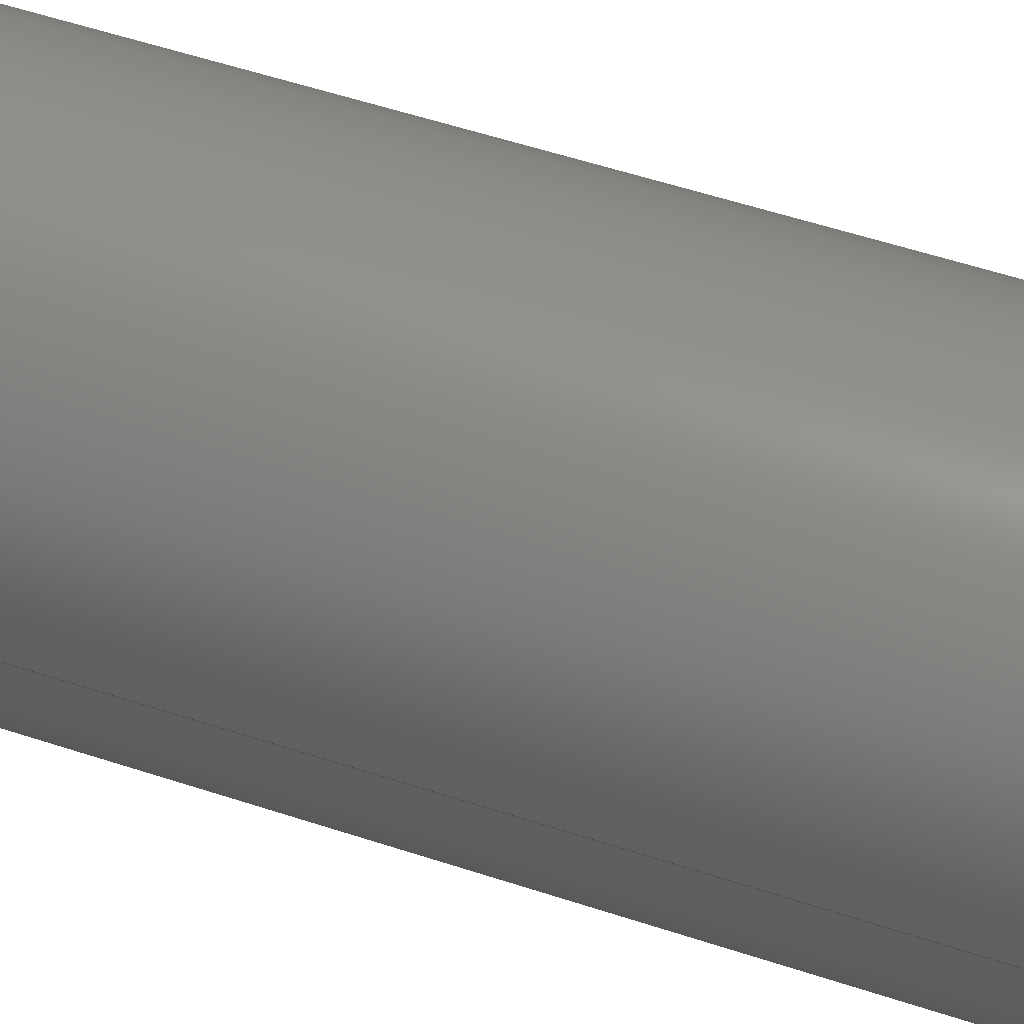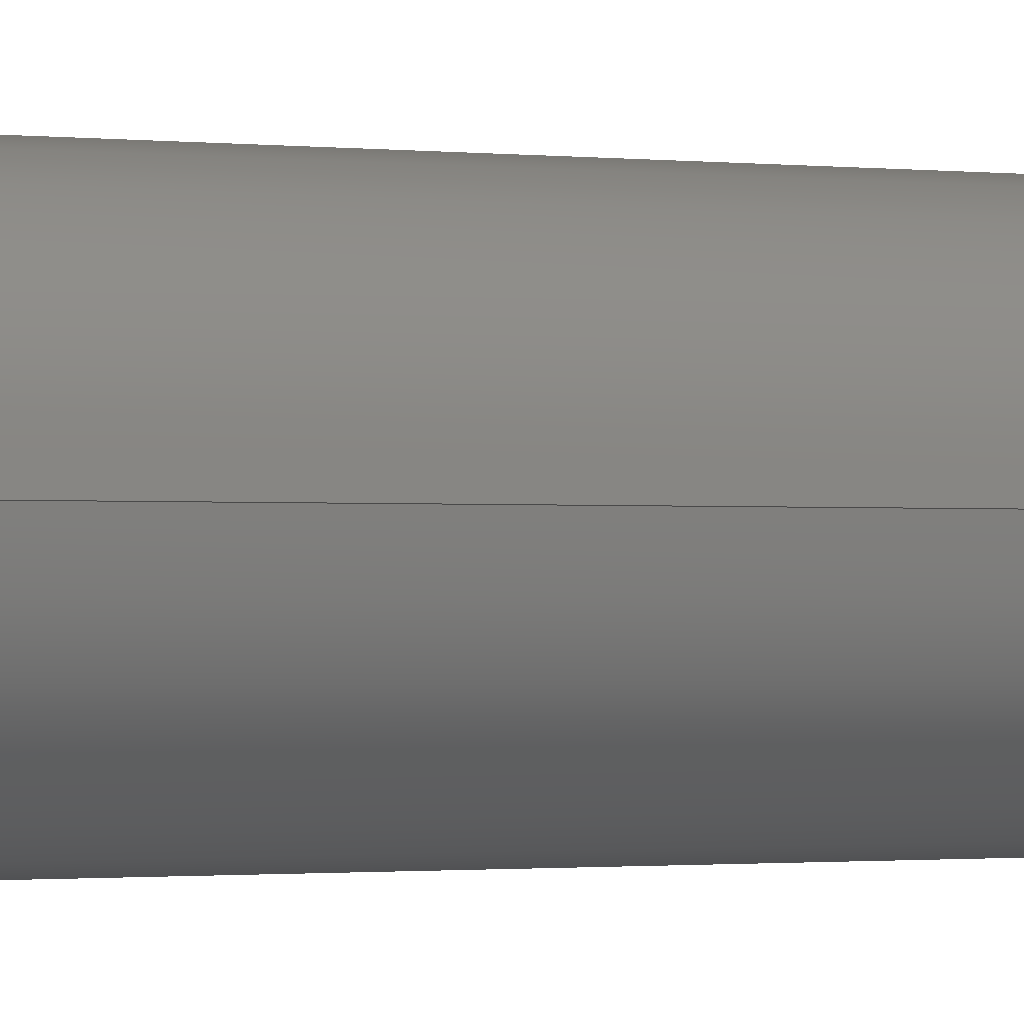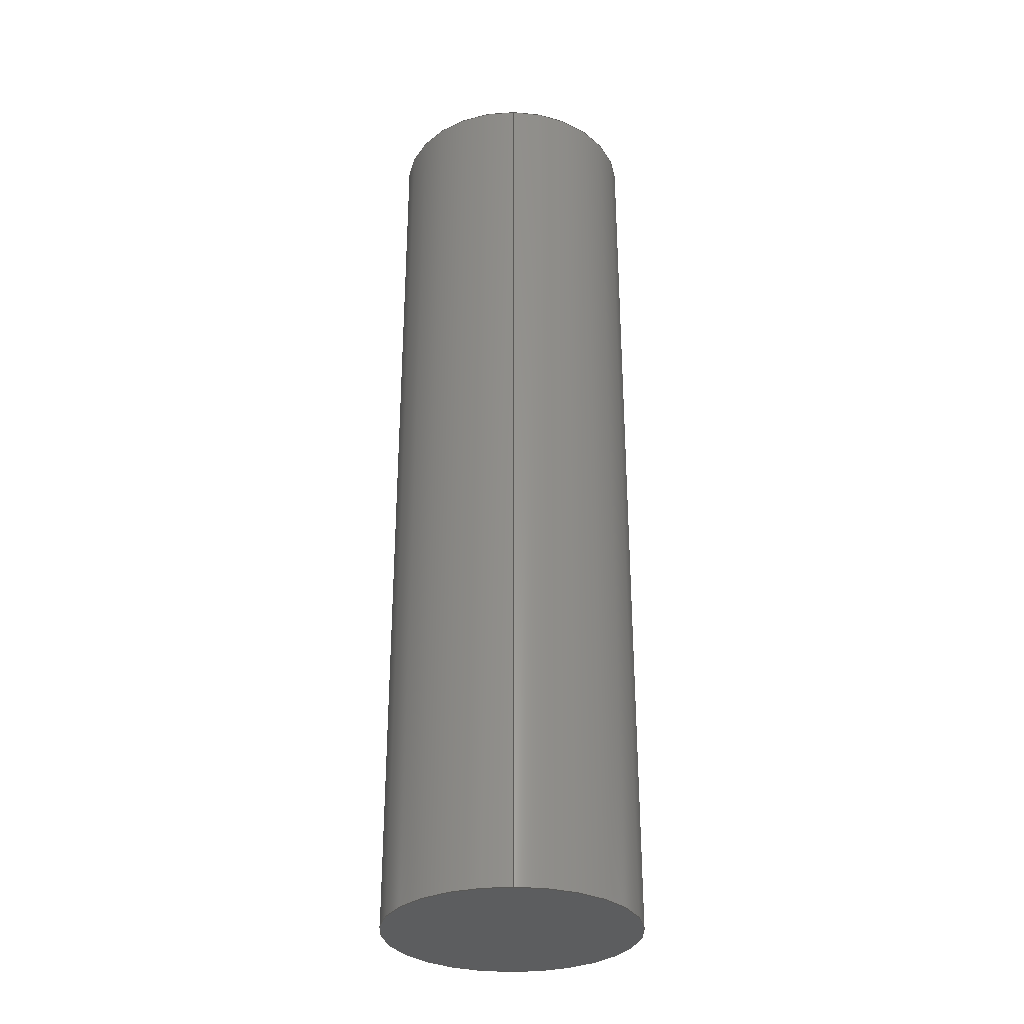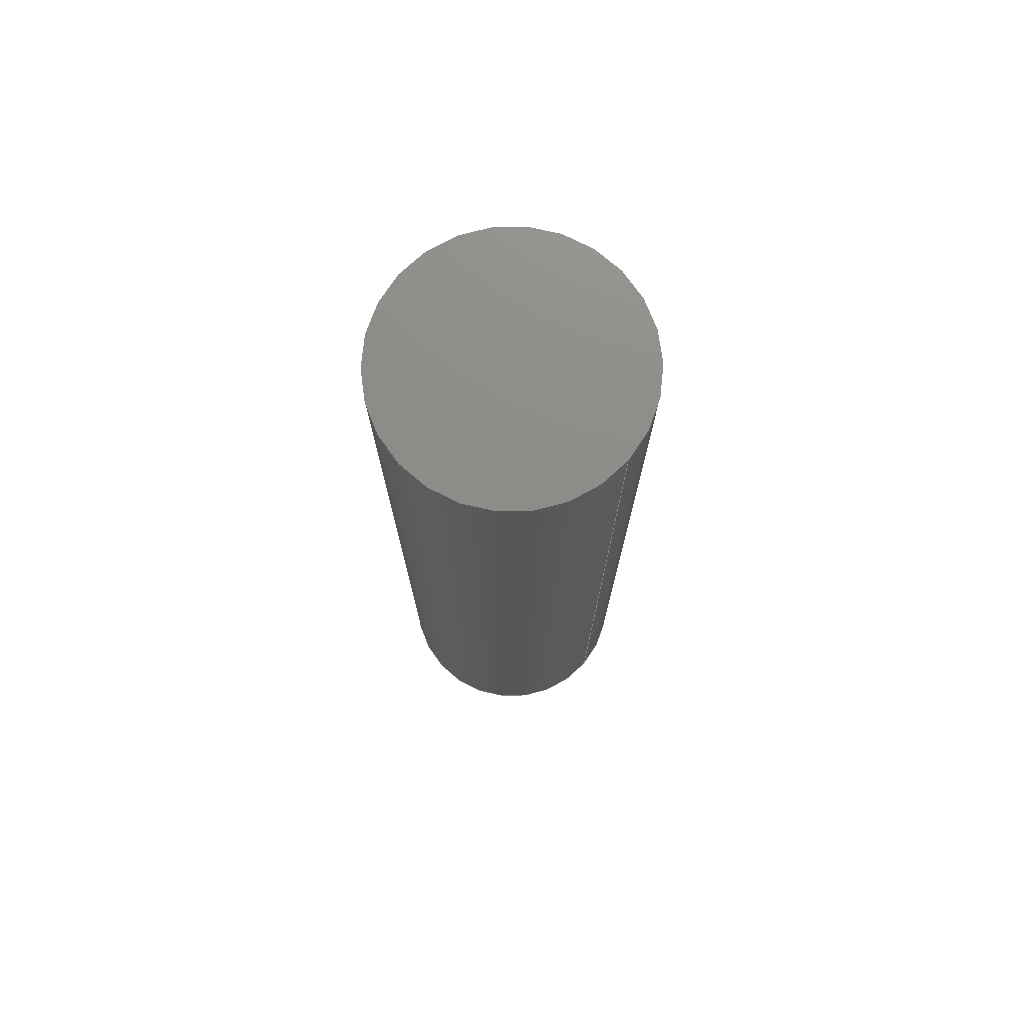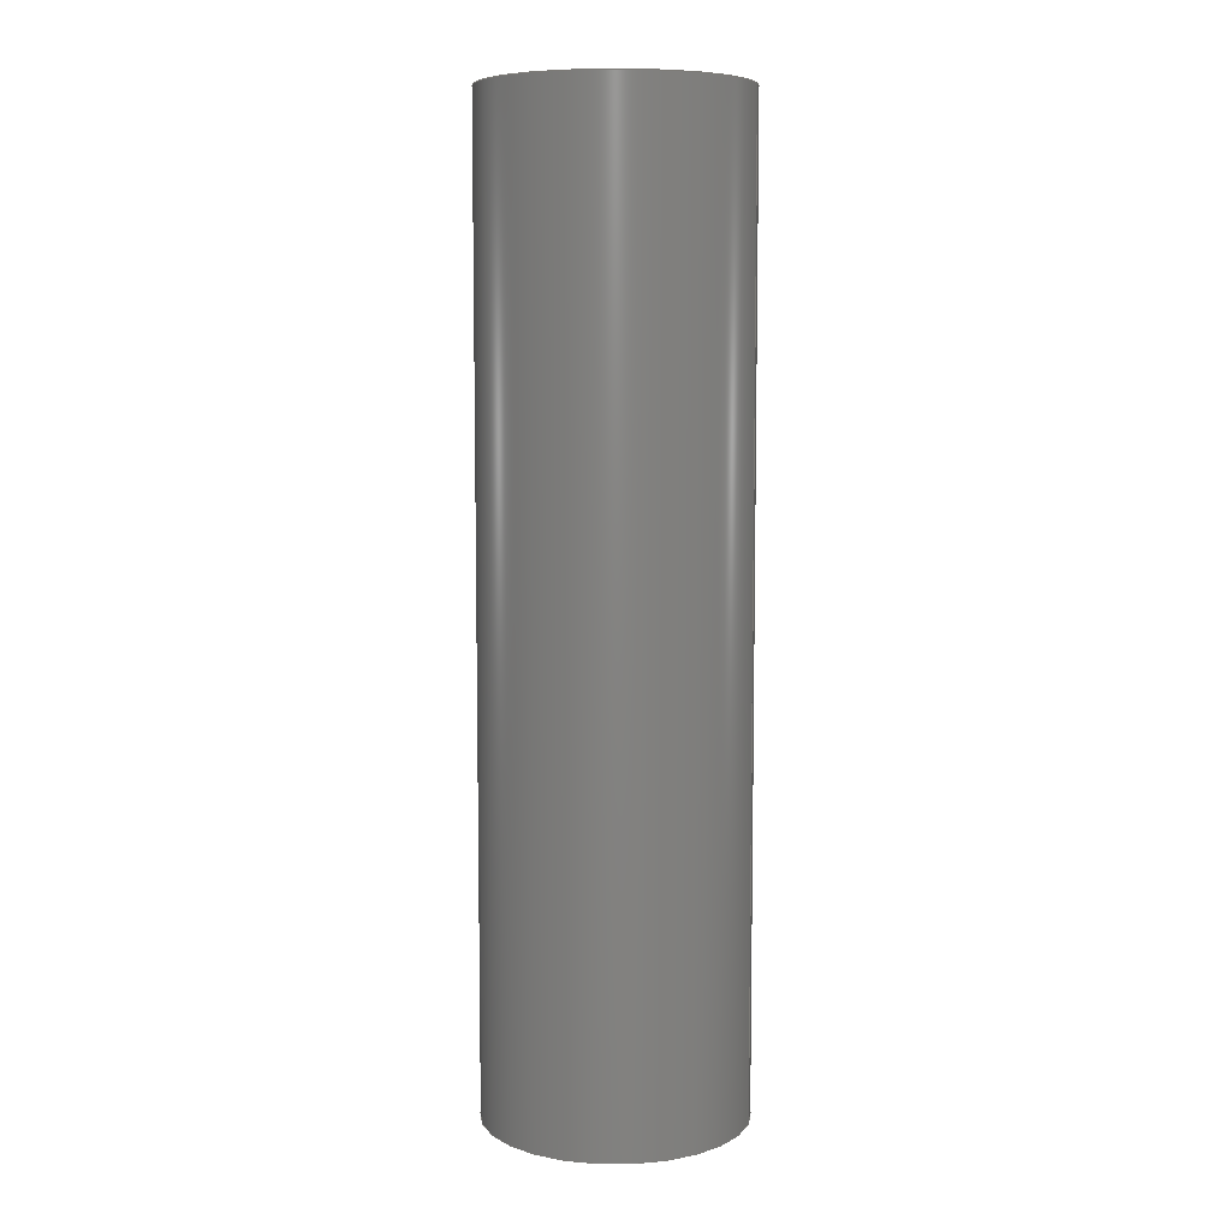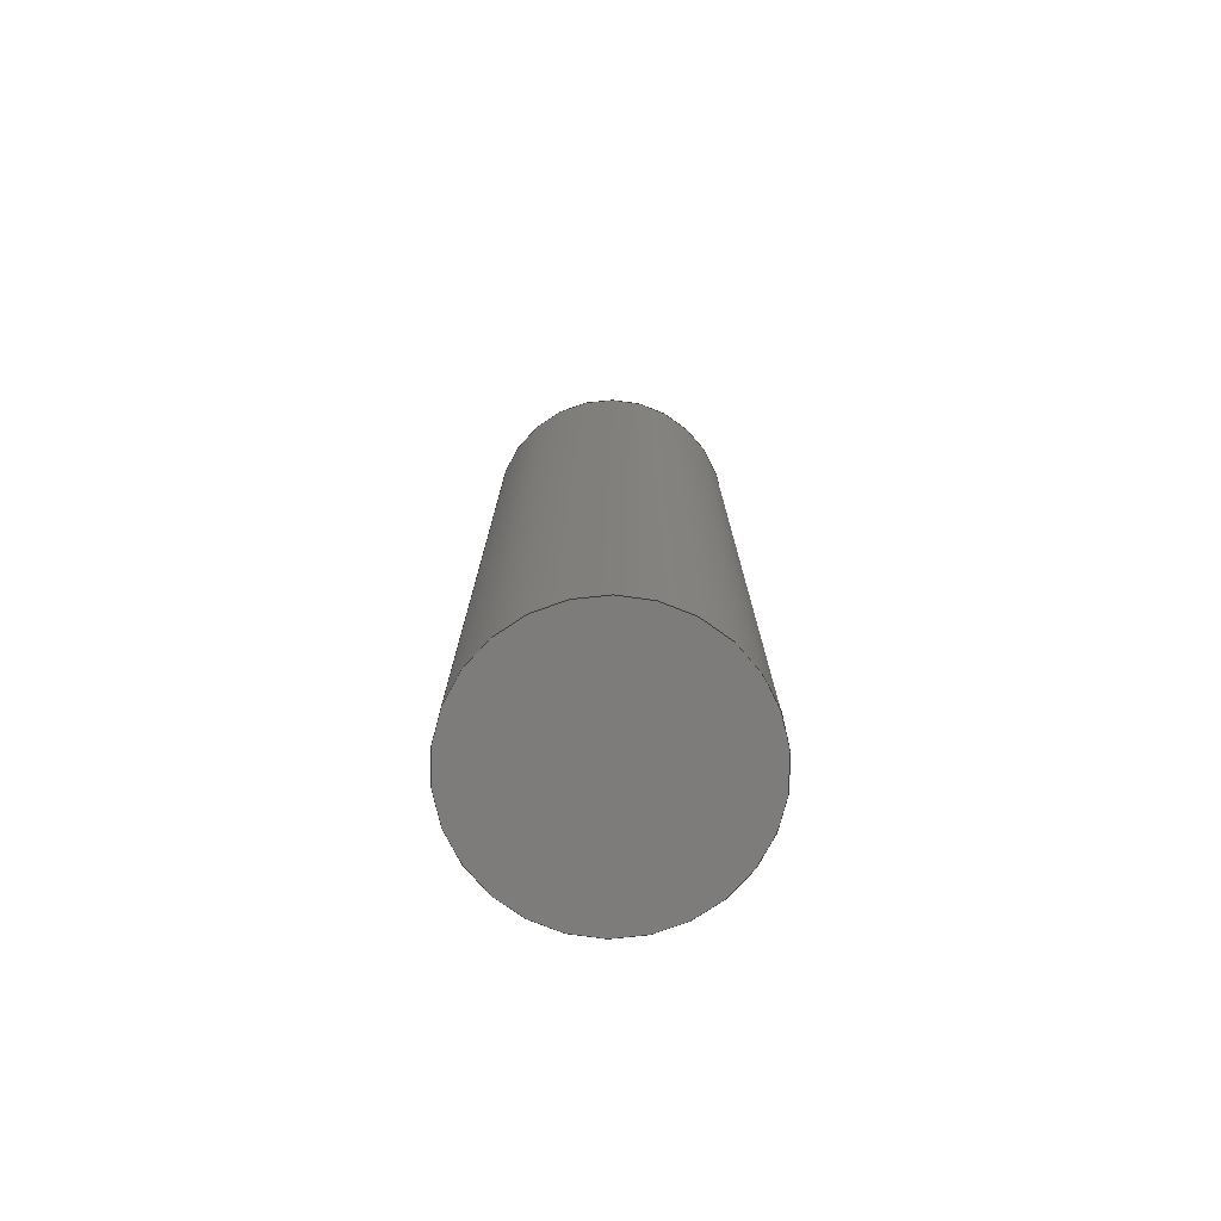
<metadata>
{"format":"step","ext":"step","renderer":"f3d","projection":"perspective","resolution":1024,"background":"white","views":[{"elev":49.3,"azim":110.7,"up":"+Y"},{"elev":-1.0,"azim":-114.8,"up":"+Y"},{"elev":-31.3,"azim":-90.8,"up":"+Z"},{"elev":74.9,"azim":-139.4,"up":"+Z"},{"elev":7.5,"azim":13.9,"up":"+Z"},{"elev":-76.2,"azim":158.3,"up":"+Z"}]}
</metadata>
<code>
ISO-10303-21;
DATA;
#1 = CARTESIAN_POINT ( 'NONE',  ( 0, 0, -9.25 ) ) ;
#2 =( GEOMETRIC_REPRESENTATION_CONTEXT ( 3 ) GLOBAL_UNCERTAINTY_ASSIGNED_CONTEXT ( ( #115 ) ) GLOBAL_UNIT_ASSIGNED_CONTEXT ( ( #3, #83, #100 ) ) REPRESENTATION_CONTEXT ( 'NONE', 'WORKASPACE' ) );
#3 =( LENGTH_UNIT ( ) NAMED_UNIT ( * ) SI_UNIT ( .MILLI., .METRE. ) );
#4 = ORIENTED_EDGE ( 'NONE', *, *, #18, .F. ) ;
#5 = APPLICATION_PROTOCOL_DEFINITION ( 'draft international standard', 'automotive_design', 1998, #53 ) ;
#6 = AXIS2_PLACEMENT_3D ( 'NONE', #90, #72, #21 ) ;
#7 = DIRECTION ( 'NONE',  ( 1, 0, 0 ) ) ;
#8 = PRODUCT_DEFINITION_FORMATION_WITH_SPECIFIED_SOURCE ( 'ANY', '', #67, .NOT_KNOWN. ) ;
#9 = DIRECTION ( 'NONE',  ( -0, -0, -1 ) ) ;
#10 = PRESENTATION_STYLE_ASSIGNMENT (( #20 ) ) ;
#11 = ORIENTED_EDGE ( 'NONE', *, *, #38, .T. ) ;
#12 = DIRECTION ( 'NONE',  ( 1, 0, 0 ) ) ;
#13 = EDGE_CURVE ( 'NONE', #92, #93, #88, .T. ) ;
#14 = ORIENTED_EDGE ( 'NONE', *, *, #13, .T. ) ;
#15 = EDGE_LOOP ( 'NONE', ( #120, #101, #54, #32 ) ) ;
#16 = CARTESIAN_POINT ( 'NONE',  ( 2.49, 3.049e-16, -9.25 ) ) ;
#17 = DIRECTION ( 'NONE',  ( -0, -0, -1 ) ) ;
#18 = EDGE_CURVE ( 'NONE', #109, #29, #46, .T. ) ;
#19 = PRODUCT_RELATED_PRODUCT_CATEGORY ( 'part', '', ( #67 ) ) ;
#20 = SURFACE_STYLE_USAGE ( .BOTH. , #49 ) ;
#21 = DIRECTION ( 'NONE',  ( -1, 0, 0 ) ) ;
#22 = DIRECTION ( 'NONE',  ( -0, -0, -1 ) ) ;
#23 = EDGE_CURVE ( 'NONE', #93, #92, #86, .T. ) ;
#24 = PRODUCT_DEFINITION_CONTEXT ( 'detailed design', #89, 'design' ) ;
#25 = AXIS2_PLACEMENT_3D ( 'NONE', #30, #22, #31 ) ;
#26 = PRODUCT_DEFINITION_SHAPE ( 'NONE', 'NONE',  #119 ) ;
#27 =( LENGTH_UNIT ( ) NAMED_UNIT ( * ) SI_UNIT ( .MILLI., .METRE. ) );
#28 = PLANE ( 'NONE',  #60 ) ;
#29 = VERTEX_POINT ( 'NONE', #16 ) ;
#30 = CARTESIAN_POINT ( 'NONE',  ( 0, 0, 9.25 ) ) ;
#31 = DIRECTION ( 'NONE',  ( -1, 0, 0 ) ) ;
#32 = ORIENTED_EDGE ( 'NONE', *, *, #18, .T. ) ;
#33 = DIRECTION ( 'NONE',  ( 0, 0, 1 ) ) ;
#34 = CIRCLE ( 'NONE', #50, 2.49 ) ;
#35 = ORIENTED_EDGE ( 'NONE', *, *, #48, .F. ) ;
#36 = EDGE_CURVE ( 'NONE', #92, #29, #103, .T. ) ;
#37 = SURFACE_STYLE_FILL_AREA ( #59 ) ;
#38 = EDGE_CURVE ( 'NONE', #29, #109, #34, .T. ) ;
#39 = AXIS2_PLACEMENT_3D ( 'NONE', #45, #78, #7 ) ;
#40 = APPLICATION_PROTOCOL_DEFINITION ( 'draft international standard', 'automotive_design', 1998, #89 ) ;
#41 = DIRECTION ( 'NONE',  ( 0, 0, 1 ) ) ;
#42 = EDGE_LOOP ( 'NONE', ( #76, #14 ) ) ;
#43 = AXIS2_PLACEMENT_3D ( 'NONE', #61, #98, #81 ) ;
#44 = EDGE_LOOP ( 'NONE', ( #4, #110 ) ) ;
#45 = CARTESIAN_POINT ( 'NONE',  ( 0, 0, 9.25 ) ) ;
#46 = CIRCLE ( 'NONE', #113, 2.49 ) ;
#47 = MANIFOLD_SOLID_BREP ( 'Boss-Extrude1', #80 ) ;
#48 = EDGE_CURVE ( 'NONE', #93, #109, #58, .T. ) ;
#49 = SURFACE_SIDE_STYLE ('',( #37 ) ) ;
#50 = AXIS2_PLACEMENT_3D ( 'NONE', #1, #117, #107 ) ;
#51 = CARTESIAN_POINT ( 'NONE',  ( -2.49, 0, -9.25 ) ) ;
#52 = PLANE ( 'NONE',  #43 ) ;
#53 = APPLICATION_CONTEXT ( 'automotive_design' ) ;
#54 = ORIENTED_EDGE ( 'NONE', *, *, #48, .T. ) ;
#55 = AXIS2_PLACEMENT_3D ( 'NONE', #84, #125, #65 ) ;
#56 = COLOUR_RGB ( '',0.7922, 0.8196, 0.9333 ) ;
#57 = CARTESIAN_POINT ( 'NONE',  ( -2.49, 0, 9.25 ) ) ;
#58 = LINE ( 'NONE', #57, #71 ) ;
#59 = FILL_AREA_STYLE ('',( #106 ) ) ;
#60 = AXIS2_PLACEMENT_3D ( 'NONE', #74, #33, #111 ) ;
#61 = CARTESIAN_POINT ( 'NONE',  ( 0, 0, -9.25 ) ) ;
#62 = CARTESIAN_POINT ( 'NONE',  ( -2.49, 0, 9.25 ) ) ;
#63 = ADVANCED_FACE ( 'NONE', ( #87 ), #97, .T. ) ;
#64 = FACE_OUTER_BOUND ( 'NONE', #42, .T. ) ;
#65 = DIRECTION ( 'NONE',  ( 1, 0, 0 ) ) ;
#66 =( GEOMETRIC_REPRESENTATION_CONTEXT ( 3 ) GLOBAL_UNCERTAINTY_ASSIGNED_CONTEXT ( ( #116 ) ) GLOBAL_UNIT_ASSIGNED_CONTEXT ( ( #27, #96, #69 ) ) REPRESENTATION_CONTEXT ( 'NONE', 'WORKASPACE' ) );
#67 = PRODUCT ( 'Middle Pin', 'Middle Pin', '', ( #99 ) ) ;
#68 = ADVANCED_BREP_SHAPE_REPRESENTATION ( 'Middle Pin', ( #47, #118 ), #2 ) ;
#69 =( NAMED_UNIT ( * ) SI_UNIT ( $, .STERADIAN. ) SOLID_ANGLE_UNIT ( ) );
#70 = FACE_OUTER_BOUND ( 'NONE', #112, .T. ) ;
#71 = VECTOR ( 'NONE', #9, 1000 ) ;
#72 = DIRECTION ( 'NONE',  ( -0, -0, -1 ) ) ;
#73 = ADVANCED_FACE ( 'NONE', ( #121 ), #52, .F. ) ;
#74 = CARTESIAN_POINT ( 'NONE',  ( 0, 0, 9.25 ) ) ;
#75 = CARTESIAN_POINT ( 'NONE',  ( 2.49, 3.049e-16, 9.25 ) ) ;
#76 = ORIENTED_EDGE ( 'NONE', *, *, #23, .T. ) ;
#77 = VECTOR ( 'NONE', #17, 1000 ) ;
#78 = DIRECTION ( 'NONE',  ( 0, 0, 1 ) ) ;
#79 = ADVANCED_FACE ( 'NONE', ( #64 ), #28, .T. ) ;
#80 = CLOSED_SHELL ( 'NONE', ( #82, #63, #79, #73 ) ) ;
#81 = DIRECTION ( 'NONE',  ( 1, 0, -0 ) ) ;
#82 = ADVANCED_FACE ( 'NONE', ( #70 ), #108, .T. ) ;
#83 =( NAMED_UNIT ( * ) PLANE_ANGLE_UNIT ( ) SI_UNIT ( $, .RADIAN. ) );
#84 = CARTESIAN_POINT ( 'NONE',  ( 0, 0, 9.25 ) ) ;
#85 = DIRECTION ( 'NONE',  ( 1, 0, 0 ) ) ;
#86 = CIRCLE ( 'NONE', #39, 2.49 ) ;
#87 = FACE_OUTER_BOUND ( 'NONE', #15, .T. ) ;
#88 = CIRCLE ( 'NONE', #55, 2.49 ) ;
#89 = APPLICATION_CONTEXT ( 'automotive_design' ) ;
#90 = CARTESIAN_POINT ( 'NONE',  ( 0, 0, 9.25 ) ) ;
#91 = SHAPE_DEFINITION_REPRESENTATION ( #26, #68 ) ;
#92 = VERTEX_POINT ( 'NONE', #75 ) ;
#93 = VERTEX_POINT ( 'NONE', #62 ) ;
#94 = PRESENTATION_LAYER_ASSIGNMENT (  '', '', ( #105 ) ) ;
#95 = CARTESIAN_POINT ( 'NONE',  ( 2.49, 3.049e-16, 9.25 ) ) ;
#96 =( NAMED_UNIT ( * ) PLANE_ANGLE_UNIT ( ) SI_UNIT ( $, .RADIAN. ) );
#97 = CYLINDRICAL_SURFACE ( 'NONE', #25, 2.49 ) ;
#98 = DIRECTION ( 'NONE',  ( 0, 0, 1 ) ) ;
#99 = PRODUCT_CONTEXT ( 'NONE', #53, 'mechanical' ) ;
#100 =( NAMED_UNIT ( * ) SI_UNIT ( $, .STERADIAN. ) SOLID_ANGLE_UNIT ( ) );
#101 = ORIENTED_EDGE ( 'NONE', *, *, #23, .F. ) ;
#102 = CARTESIAN_POINT ( 'NONE',  ( 0, 0, -9.25 ) ) ;
#103 = LINE ( 'NONE', #95, #77 ) ;
#104 = DIRECTION ( 'NONE',  ( 0, 0, 1 ) ) ;
#105 = STYLED_ITEM ( 'NONE', ( #10 ), #47 ) ;
#106 = FILL_AREA_STYLE_COLOUR ( '', #56 ) ;
#107 = DIRECTION ( 'NONE',  ( 1, 0, 0 ) ) ;
#108 = CYLINDRICAL_SURFACE ( 'NONE', #6, 2.49 ) ;
#109 = VERTEX_POINT ( 'NONE', #51 ) ;
#110 = ORIENTED_EDGE ( 'NONE', *, *, #38, .F. ) ;
#111 = DIRECTION ( 'NONE',  ( 1, 0, -0 ) ) ;
#112 = EDGE_LOOP ( 'NONE', ( #114, #122, #11, #35 ) ) ;
#113 = AXIS2_PLACEMENT_3D ( 'NONE', #102, #104, #85 ) ;
#114 = ORIENTED_EDGE ( 'NONE', *, *, #13, .F. ) ;
#115 = UNCERTAINTY_MEASURE_WITH_UNIT (LENGTH_MEASURE( 1e-05 ), #3, 'distance_accuracy_value', 'NONE');
#116 = UNCERTAINTY_MEASURE_WITH_UNIT (LENGTH_MEASURE( 1e-05 ), #27, 'distance_accuracy_value', 'NONE');
#117 = DIRECTION ( 'NONE',  ( 0, 0, 1 ) ) ;
#118 = AXIS2_PLACEMENT_3D ( 'NONE', #123, #41, #12 ) ;
#119 = PRODUCT_DEFINITION ( 'UNKNOWN', '', #8, #24 ) ;
#120 = ORIENTED_EDGE ( 'NONE', *, *, #36, .F. ) ;
#121 = FACE_OUTER_BOUND ( 'NONE', #44, .T. ) ;
#122 = ORIENTED_EDGE ( 'NONE', *, *, #36, .T. ) ;
#123 = CARTESIAN_POINT ( 'NONE',  ( 0, 0, 0 ) ) ;
#124 = MECHANICAL_DESIGN_GEOMETRIC_PRESENTATION_REPRESENTATION (  '', ( #105 ), #66 ) ;
#125 = DIRECTION ( 'NONE',  ( 0, 0, 1 ) ) ;
ENDSEC;
END-ISO-10303-21;

</code>
